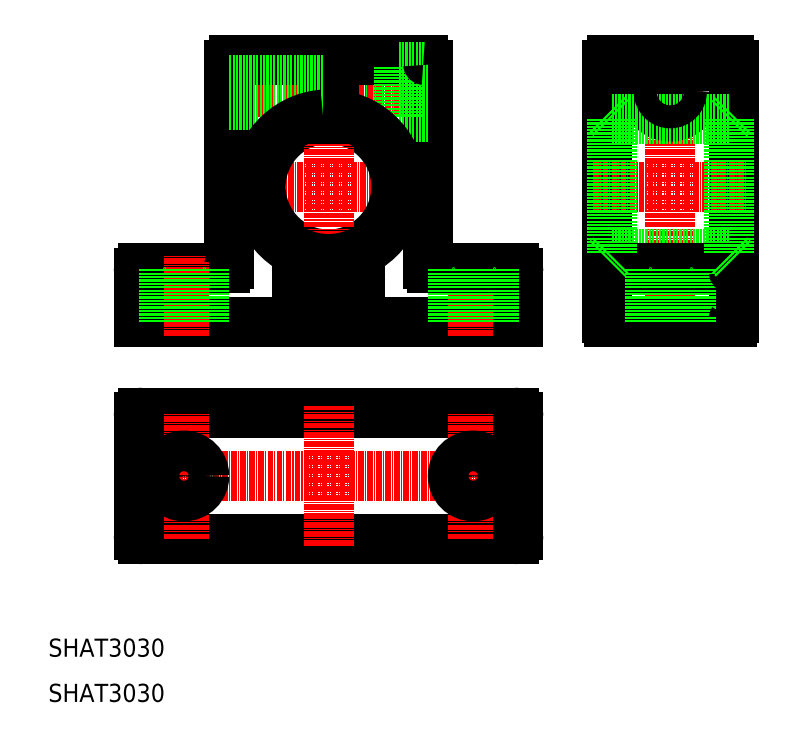
<metadata>
{"format":"dxf","ext":"dxf","renderer":"ezdxf+matplotlib","layout":"modelspace","background":"white","min_lineweight":24,"dpi":150}
</metadata>
<code>
0
SECTION
2
ENTITIES
0
TEXT
8
0
10
10
20
20
30
0
40
4
1
SHAT3030
0
LINE
8
CENTER
10
26.5
20
60
30
0
11
117.5
21
60
31
0
0
LINE
8
0
10
31
20
74
30
0
11
113
21
74
31
0
0
LINE
8
0
10
31
20
46
30
0
11
113
21
46
31
0
0
LINE
8
CENTER
10
40
20
46
30
0
11
40
21
74
31
0
0
LINE
8
CENTER
10
72
20
44.5
30
0
11
72
21
75.5
31
0
0
LINE
8
0
10
30
20
47
30
0
11
30
21
73
31
0
0
LINE
8
CENTER
10
104
20
46
30
0
11
104
21
74
31
0
0
LINE
8
0
10
114
20
46.88
30
0
11
114
21
73
31
0
0
ARC
8
0
10
113
20
47
30
0
40
1
50
270
51
0
0
ARC
8
0
10
113
20
73
30
0
40
1
50
0
51
90
0
LINE
8
0
10
30
20
94
30
0
11
114
21
94
31
0
0
LINE
8
0
10
73.25
20
148.3
30
0
11
87.5
21
148.3
31
0
0
LINE
8
0
10
73.25
20
141.7
30
0
11
87.5
21
141.7
31
0
0
LINE
8
CENTER
10
46.5
20
145
30
0
11
97.5
21
145
31
0
0
LINE
8
CENTER
10
55
20
124
30
0
11
89
21
124
31
0
0
ARC
8
0
10
72
20
124
30
0
40
15
50
94.78
51
0
0
ARC
8
0
10
72
20
124
30
0
40
15
50
0
51
85.22
0
LINE
8
0
10
73.25
20
152
30
0
11
93
21
152
31
0
0
LINE
8
CENTER
10
72
20
91
30
0
11
72
21
155
31
0
0
LINE
8
0
10
50
20
107
30
0
11
50
21
151
31
0
0
LINE
8
0
10
31
20
106
30
0
11
49
21
106
31
0
0
LINE
8
CENTER
10
40
20
91
30
0
11
40
21
109
31
0
0
LINE
8
0
10
30
20
94
30
0
11
30
21
105
31
0
0
LINE
8
0
10
79
20
97
30
0
11
79
21
103
31
0
0
LINE
8
0
10
65
20
97
30
0
11
65
21
103
31
0
0
LINE
8
0
10
66
20
96
30
0
11
78
21
96
31
0
0
ARC
8
0
10
66
20
97
30
0
40
1
50
180
51
270
0
ARC
8
0
10
78
20
97
30
0
40
1
50
270
51
0
0
ARC
8
0
10
49
20
107
30
0
40
1
50
270
51
0
0
LINE
8
0
10
66
20
104
30
0
11
78
21
104
31
0
0
ARC
8
0
10
66
20
103
30
0
40
1
50
90
51
180
0
ARC
8
0
10
78
20
103
30
0
40
1
50
0
51
90
0
LINE
8
0
10
70.75
20
138.9
30
0
11
70.75
21
152
31
0
0
LINE
8
0
10
73.25
20
138.9
30
0
11
73.25
21
152
31
0
0
LINE
8
0
10
50
20
142
30
0
11
70.75
21
142
31
0
0
LINE
8
0
10
50
20
148
30
0
11
70.75
21
148
31
0
0
LINE
8
0
10
51
20
152
30
0
11
70.75
21
152
31
0
0
ARC
8
0
10
51
20
151
30
0
40
1
50
90
51
180
0
LINE
8
0
10
94
20
107
30
0
11
94
21
151
31
0
0
ARC
8
0
10
113
20
105
30
0
40
1
50
0
51
90
0
LINE
8
CENTER
10
104
20
91
30
0
11
104
21
109
31
0
0
LINE
8
0
10
95
20
106
30
0
11
113
21
106
31
0
0
ARC
8
0
10
95
20
107
30
0
40
1
50
180
51
270
0
LINE
8
0
10
114
20
94
30
0
11
114
21
105
31
0
0
LINE
8
0
10
87.5
20
139.5
30
0
11
87.5
21
150.5
31
0
0
LINE
8
0
10
87.5
20
139.5
30
0
11
94
21
139.5
31
0
0
LINE
8
0
10
87.5
20
150.5
30
0
11
94
21
150.5
31
0
0
ARC
8
0
10
93
20
151
30
0
40
1
50
0
51
90
0
LINE
8
CENTER
10
147.6
20
91
30
0
11
147.6
21
155
31
0
0
LINE
8
0
10
133.6
20
95
30
0
11
133.6
21
151
31
0
0
LINE
8
0
10
161.6
20
95
30
0
11
161.6
21
151
31
0
0
LINE
8
0
10
134.6
20
109
30
0
11
160.6
21
109
31
0
0
LINE
8
0
10
134
20
94
30
0
11
161.2
21
94
31
0
0
LINE
8
0
10
134.6
20
106
30
0
11
160.6
21
106
31
0
0
ARC
8
0
10
135.1
20
95
30
0
40
1.5
50
180
51
221.8
0
ARC
8
0
10
134.6
20
105
30
0
40
1
50
90
51
180
0
LINE
8
0
10
152.1
20
94
30
0
11
152.1
21
106
31
0
0
LINE
8
0
10
143.1
20
94
30
0
11
143.1
21
106
31
0
0
ARC
8
0
10
160.1
20
95
30
0
40
1.5
50
318.2
51
0
0
ARC
8
0
10
160.6
20
105
30
0
40
1
50
0
51
90
0
LINE
8
CENTER
10
140.5
20
145
30
0
11
154.8
21
145
31
0
0
CIRCLE
8
0
10
147.6
20
145
30
0
40
5.5
0
LINE
8
0
10
134.6
20
152
30
0
11
160.6
21
152
31
0
0
ARC
8
0
10
134.6
20
151
30
0
40
1
50
90
51
180
0
CIRCLE
8
0
10
147.6
20
145
30
0
40
3
0
CIRCLE
8
0
10
147.6
20
145
30
0
40
3.3
0
ARC
8
0
10
160.6
20
151
30
0
40
1
50
0
51
90
0
LINE
8
CENTER
10
130.6
20
124
30
0
11
164.6
21
124
31
0
0
CIRCLE
8
0
10
104
20
60
30
0
40
4.5
0
CIRCLE
8
0
10
40
20
60
30
0
40
4.5
0
LINE
8
0
10
134.6
20
139
30
0
11
160.6
21
139
31
0
0
LINE
8
0
10
50
20
142.5
30
0
11
70.75
21
142.5
31
0
0
LINE
8
0
10
50
20
147.6
30
0
11
70.75
21
147.6
31
0
0
CIRCLE
8
0
10
147.6
20
145
30
0
40
2.55
0
ARC
8
0
10
31
20
73
30
0
40
1
50
90
51
180
0
ARC
8
0
10
31
20
47
30
0
40
1
50
180
51
270
0
TEXT
8
0
10
10
20
10
30
0
40
4
1
SHAT3030
0
ARC
8
0
10
31
20
105
30
0
40
1
50
90
51
180
0
LINE
8
0
10
133.6
20
140
30
0
11
134.6
21
139
31
0
0
LINE
8
0
10
133.6
20
108
30
0
11
134.6
21
109
31
0
0
LINE
8
0
10
161.6
20
108
30
0
11
160.6
21
109
31
0
0
LINE
8
0
10
160.6
20
139
30
0
11
161.6
21
140
31
0
0
LINE
8
0
10
134.6
20
139
30
0
11
134.6
21
109
31
0
0
LINE
8
0
10
160.6
20
139
30
0
11
160.6
21
109
31
0
0
ARC
8
0
10
72
20
124
30
0
40
16
50
94.48
51
85.52
0
LINE
8
0
10
99.5
20
94
30
0
11
99.5
21
106
31
0
0
LINE
8
0
10
108.5
20
94
30
0
11
108.5
21
106
31
0
0
LINE
8
0
10
35.5
20
94
30
0
11
35.5
21
106
31
0
0
LINE
8
0
10
44.5
20
94
30
0
11
44.5
21
106
31
0
0
VIEWPORT
8
0
10
4.799
20
4.022
30
0
40
16.64
41
8.993
68
     1
69
     1
0
VIEWPORT
8
0
10
4.799
20
4.022
30
0
40
7.679
41
6.435
68
     2
69
     2
0
ENDSEC
0
EOF

</code>
